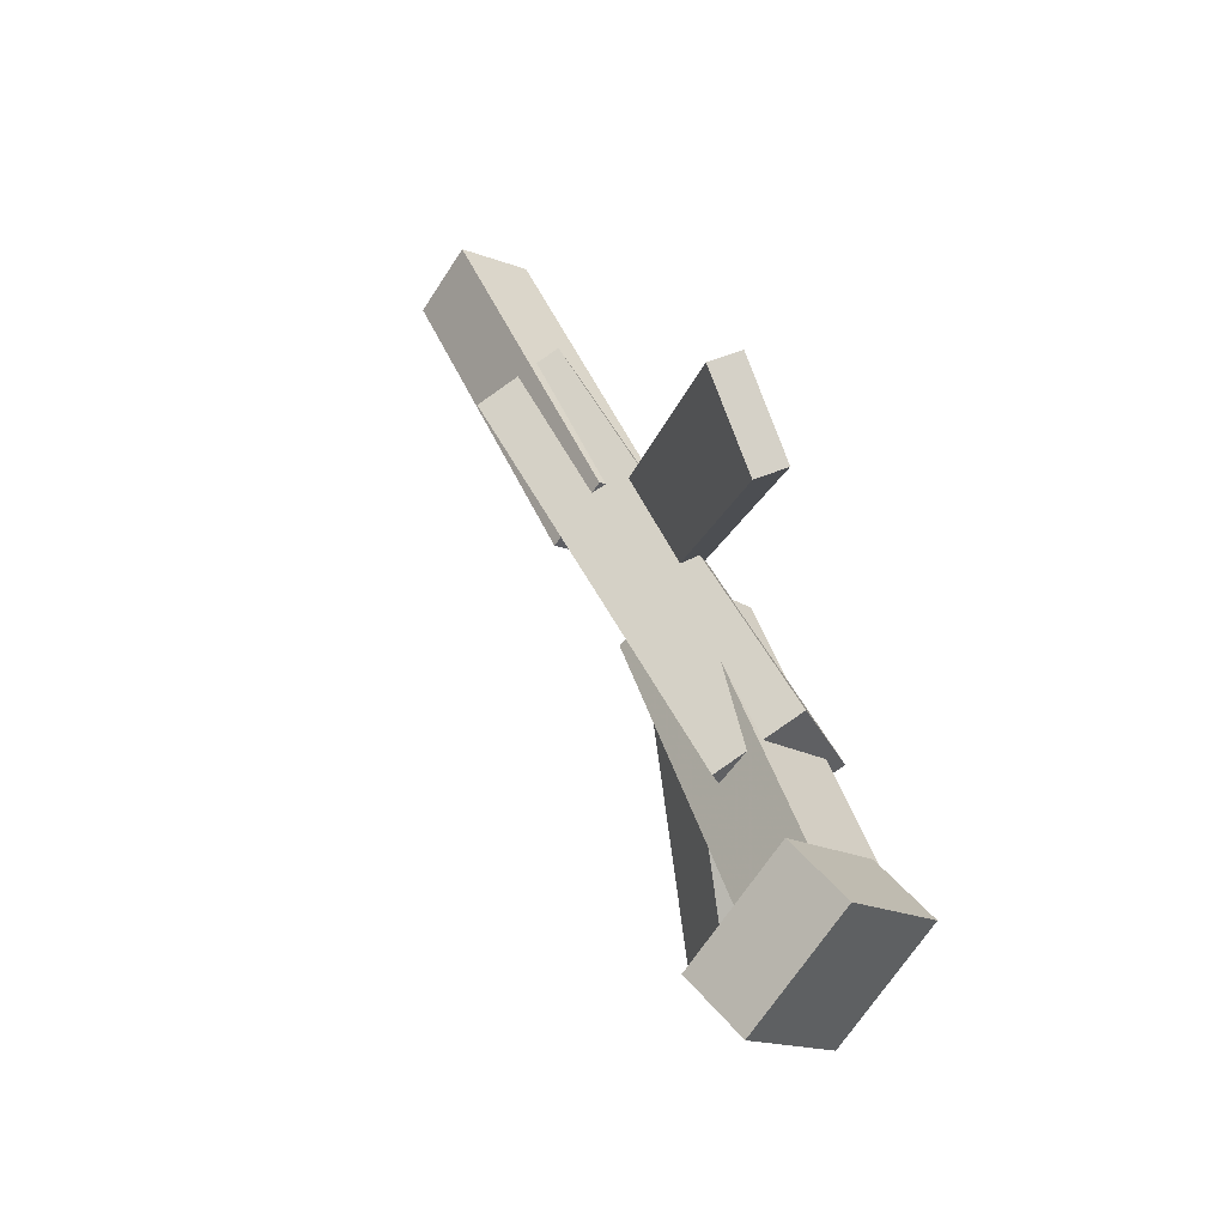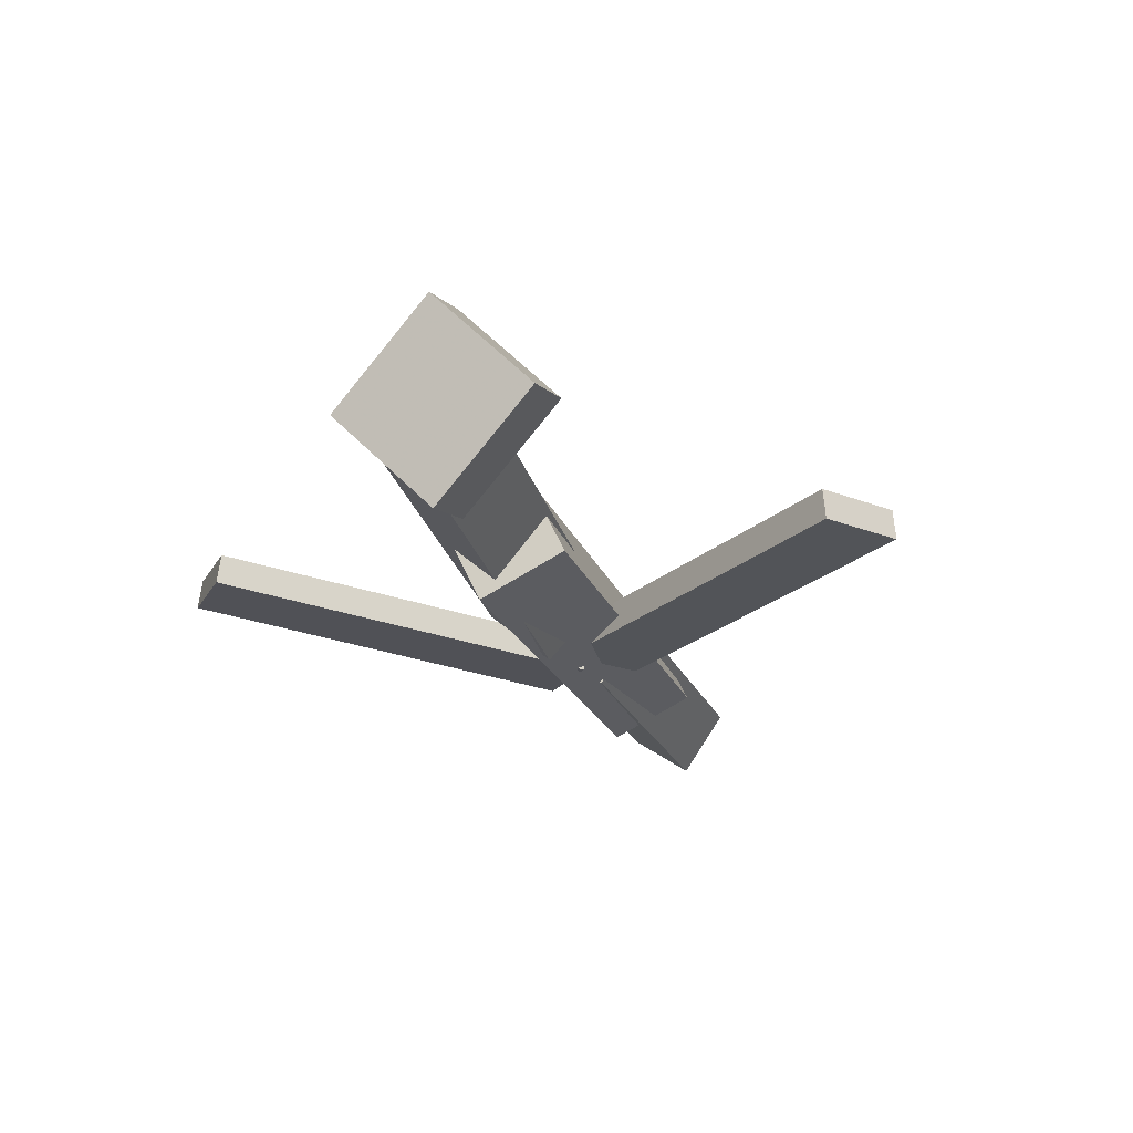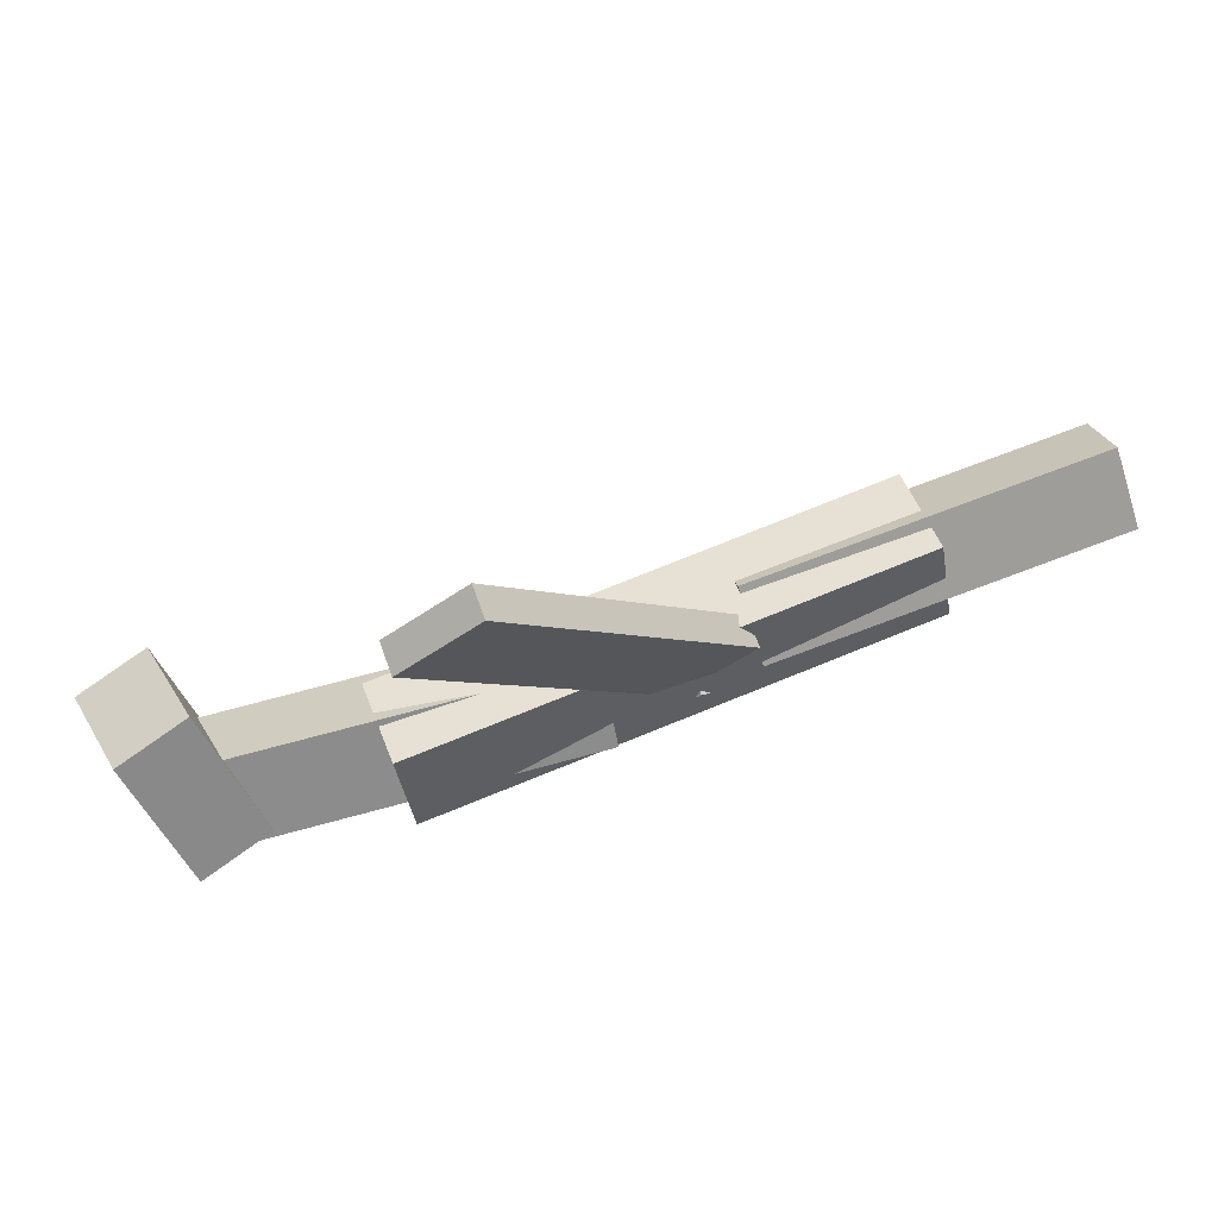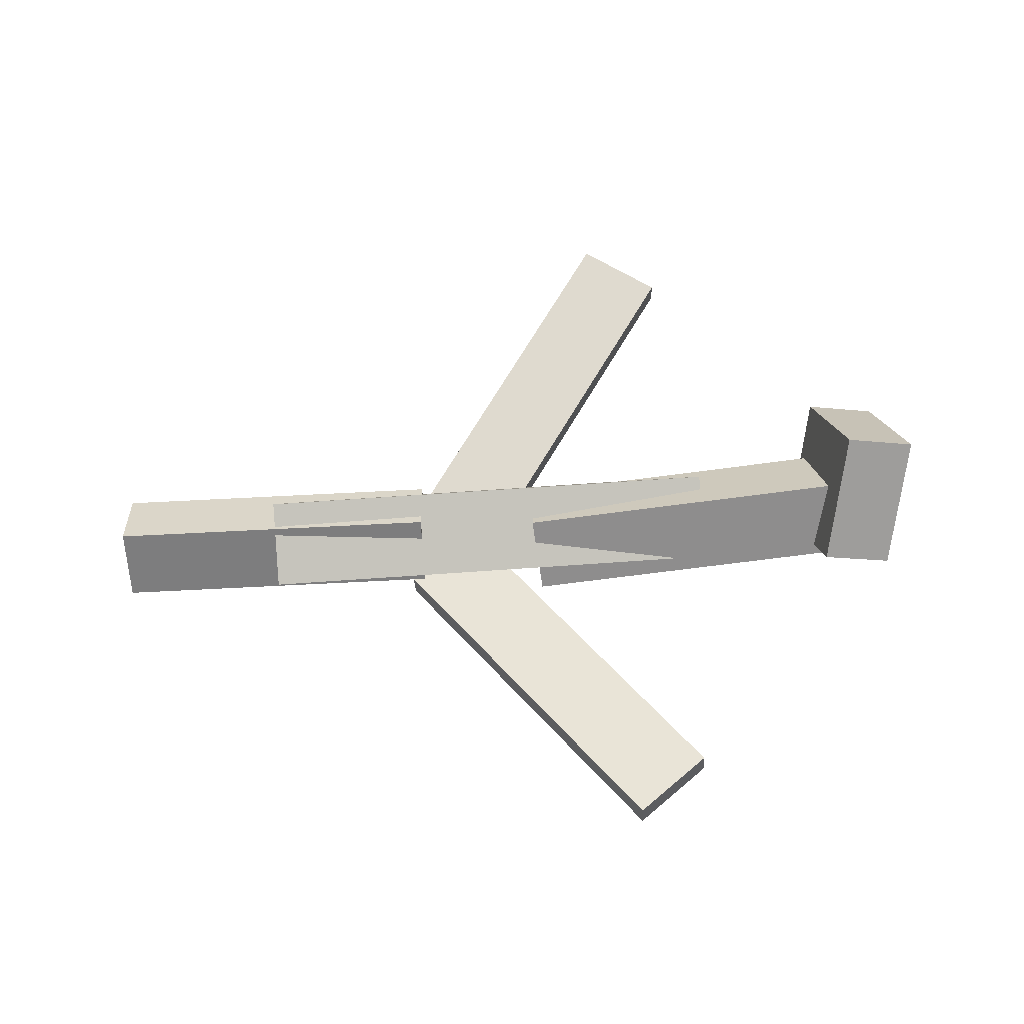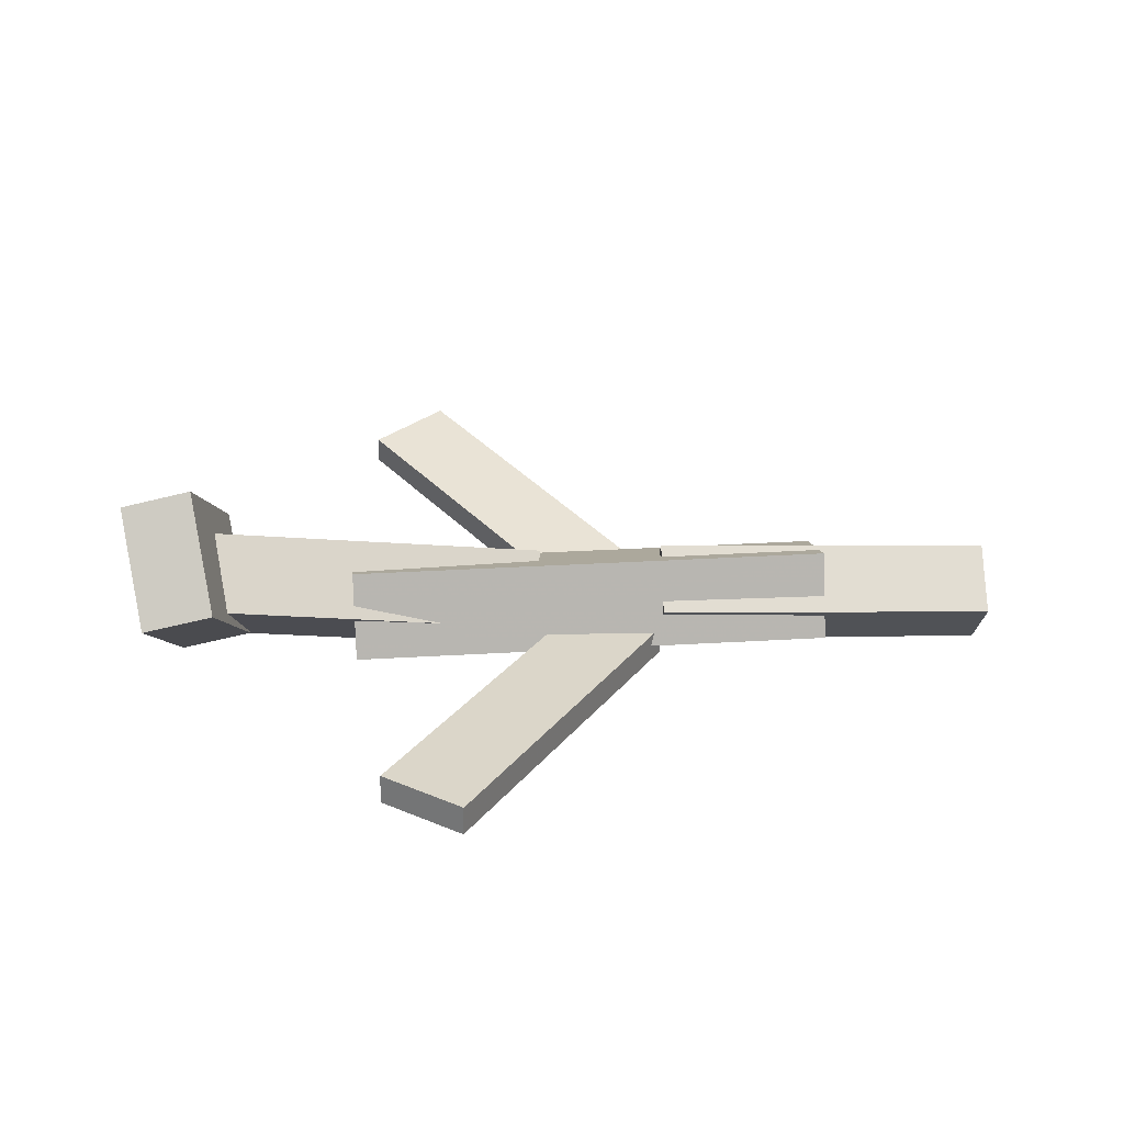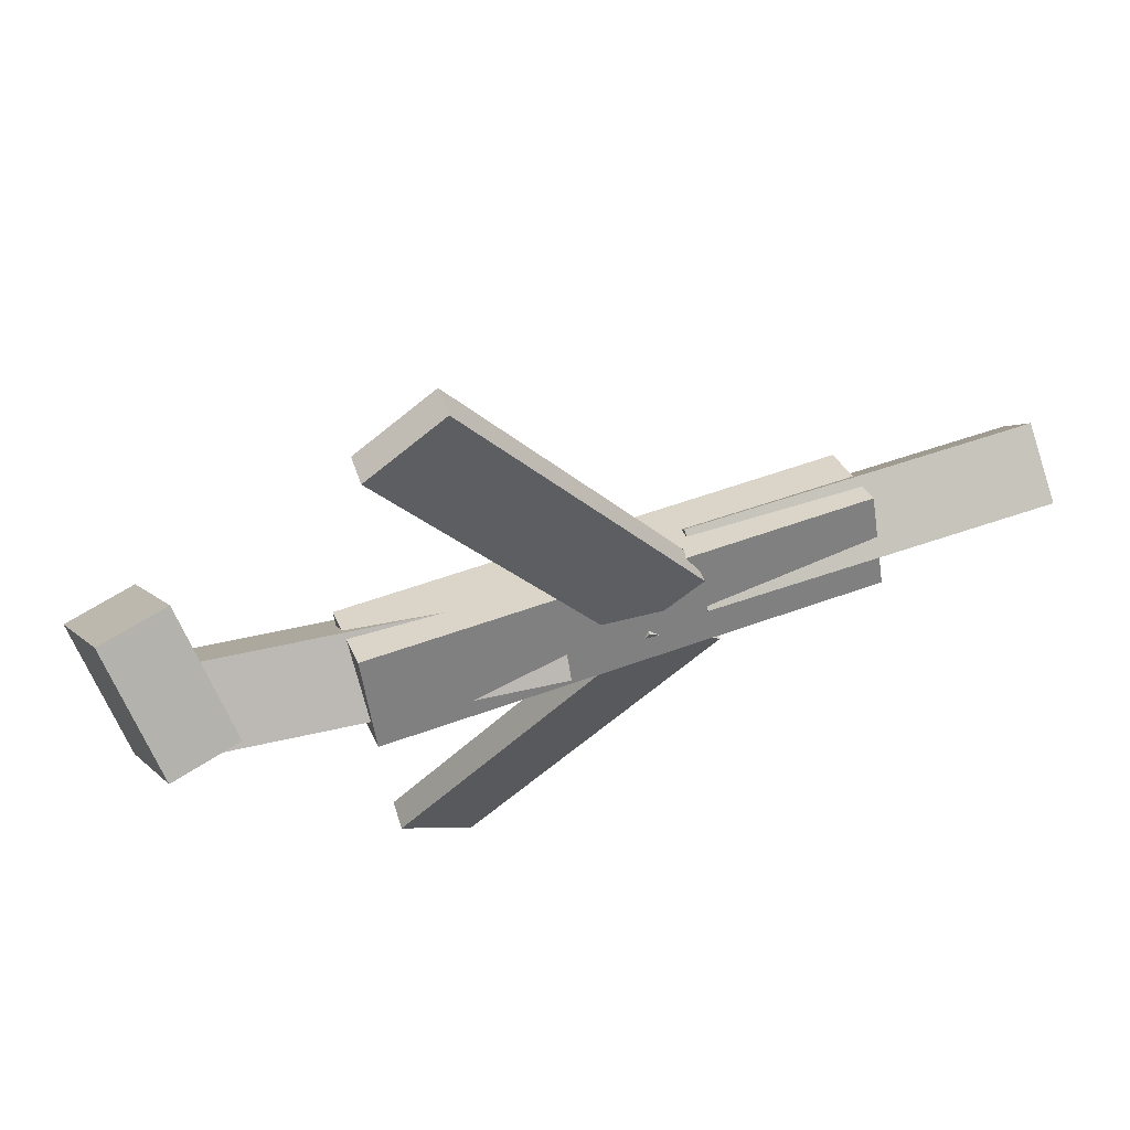
<metadata>
{"format":"obj","ext":"obj","renderer":"f3d","projection":"perspective","resolution":1024,"background":"white","views":[{"elev":45.4,"azim":-114.2,"up":"+Z"},{"elev":-20.3,"azim":-73.1,"up":"+Y"},{"elev":76.9,"azim":-22.0,"up":"+Z"},{"elev":65.2,"azim":176.4,"up":"+Y"},{"elev":34.6,"azim":-4.0,"up":"+Y"},{"elev":57.6,"azim":-20.9,"up":"+Z"}]}
</metadata>
<code>
v 0.08973 -0.06491 -0.03689
v 0.0312 -0.06749 0.007934
v 0.08869 -0.08786 -0.03957
v 0.03016 -0.09044 0.005249
v -0.1006 -0.02745 -0.2832
v -0.1591 -0.03004 -0.2384
v -0.1016 -0.0504 -0.2859
v -0.1601 -0.05298 -0.2411
f 1.0 7.0 5.0
f 1.0 3.0 7.0
f 1.0 4.0 3.0
f 1.0 2.0 4.0
f 3.0 8.0 7.0
f 3.0 4.0 8.0
f 5.0 7.0 8.0
f 5.0 8.0 6.0
f 1.0 5.0 6.0
f 1.0 6.0 2.0
f 2.0 6.0 8.0
f 2.0 8.0 4.0
v -0.1787 -0.06525 0.05244
v 0.2133 -0.06547 0.049
v -0.1789 -0.0007755 0.0212
v 0.2131 -0.0009916 0.01776
v -0.1793 -0.09735 -0.01379
v 0.2127 -0.09756 -0.01722
v -0.1795 -0.03287 -0.04503
v 0.2125 -0.03309 -0.04847
f 9.0 15.0 13.0
f 9.0 11.0 15.0
f 9.0 12.0 11.0
f 9.0 10.0 12.0
f 11.0 16.0 15.0
f 11.0 12.0 16.0
f 13.0 15.0 16.0
f 13.0 16.0 14.0
f 9.0 13.0 14.0
f 9.0 14.0 10.0
f 10.0 14.0 16.0
f 10.0 16.0 12.0
v -0.3083 -0.02344 -0.05046
v -0.3127 -0.0665 0.0006413
v -0.3014 0.0267 -0.007609
v -0.3058 -0.01635 0.04349
v -0.02963 -0.05766 -0.0554
v -0.03401 -0.1007 -0.004298
v -0.02271 -0.007516 -0.01255
v -0.02709 -0.05058 0.03855
f 17.0 23.0 21.0
f 17.0 19.0 23.0
f 17.0 20.0 19.0
f 17.0 18.0 20.0
f 19.0 24.0 23.0
f 19.0 20.0 24.0
f 21.0 23.0 24.0
f 21.0 24.0 22.0
f 17.0 21.0 22.0
f 17.0 22.0 18.0
f 18.0 22.0 24.0
f 18.0 24.0 20.0
v 0.3498 -0.04567 0.04851
v 0.352 -0.01212 -0.0006755
v 0.07716 -0.03731 0.04202
v 0.07936 -0.003765 -0.007165
v 0.3491 -0.0966 0.01374
v 0.3513 -0.06305 -0.03544
v 0.07643 -0.08824 0.007253
v 0.07862 -0.05469 -0.04193
f 25.0 31.0 29.0
f 25.0 27.0 31.0
f 25.0 28.0 27.0
f 25.0 26.0 28.0
f 27.0 32.0 31.0
f 27.0 28.0 32.0
f 29.0 31.0 32.0
f 29.0 32.0 30.0
f 25.0 29.0 30.0
f 25.0 30.0 26.0
f 26.0 30.0 32.0
f 26.0 32.0 28.0
v -0.2845 0.004346 -0.06841
v -0.3417 -0.009348 -0.06978
v -0.3043 0.07924 0.01092
v -0.3616 0.06555 0.009554
v -0.2688 -0.06844 0.004217
v -0.3261 -0.08213 0.002848
v -0.2886 0.006459 0.08355
v -0.3459 -0.007235 0.08218
f 33.0 39.0 37.0
f 33.0 35.0 39.0
f 33.0 36.0 35.0
f 33.0 34.0 36.0
f 35.0 40.0 39.0
f 35.0 36.0 40.0
f 37.0 39.0 40.0
f 37.0 40.0 38.0
f 33.0 37.0 38.0
f 33.0 38.0 34.0
f 34.0 38.0 40.0
f 34.0 40.0 36.0
v 0.07521 -0.08093 0.0379
v 0.0142 -0.08248 -0.004098
v 0.07607 -0.05696 0.03578
v 0.01506 -0.0585 -0.006221
v -0.09752 -0.05264 0.2878
v -0.1585 -0.05418 0.2458
v -0.09667 -0.02866 0.2857
v -0.1577 -0.0302 0.2437
f 41.0 47.0 45.0
f 41.0 43.0 47.0
f 41.0 44.0 43.0
f 41.0 42.0 44.0
f 43.0 48.0 47.0
f 43.0 44.0 48.0
f 45.0 47.0 48.0
f 45.0 48.0 46.0
f 41.0 45.0 46.0
f 41.0 46.0 42.0
f 42.0 46.0 48.0
f 42.0 48.0 44.0

</code>
